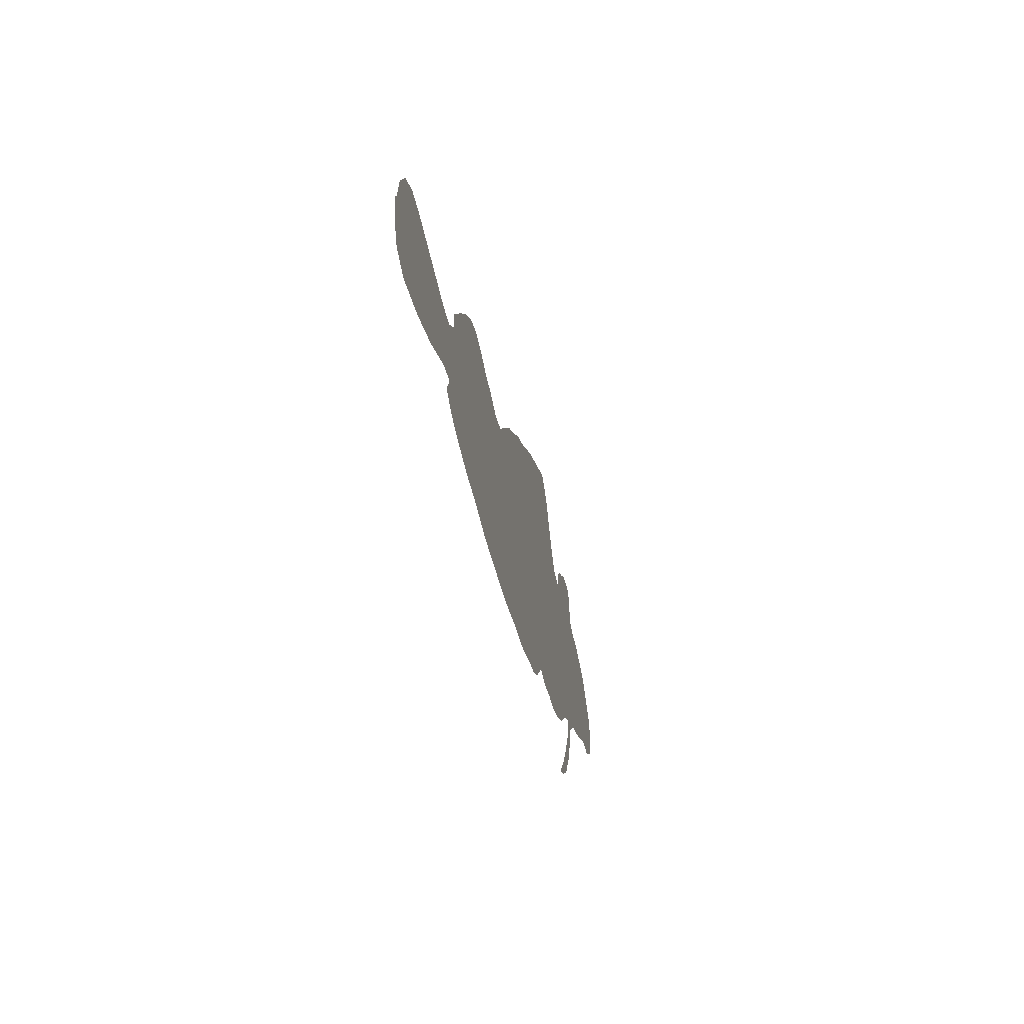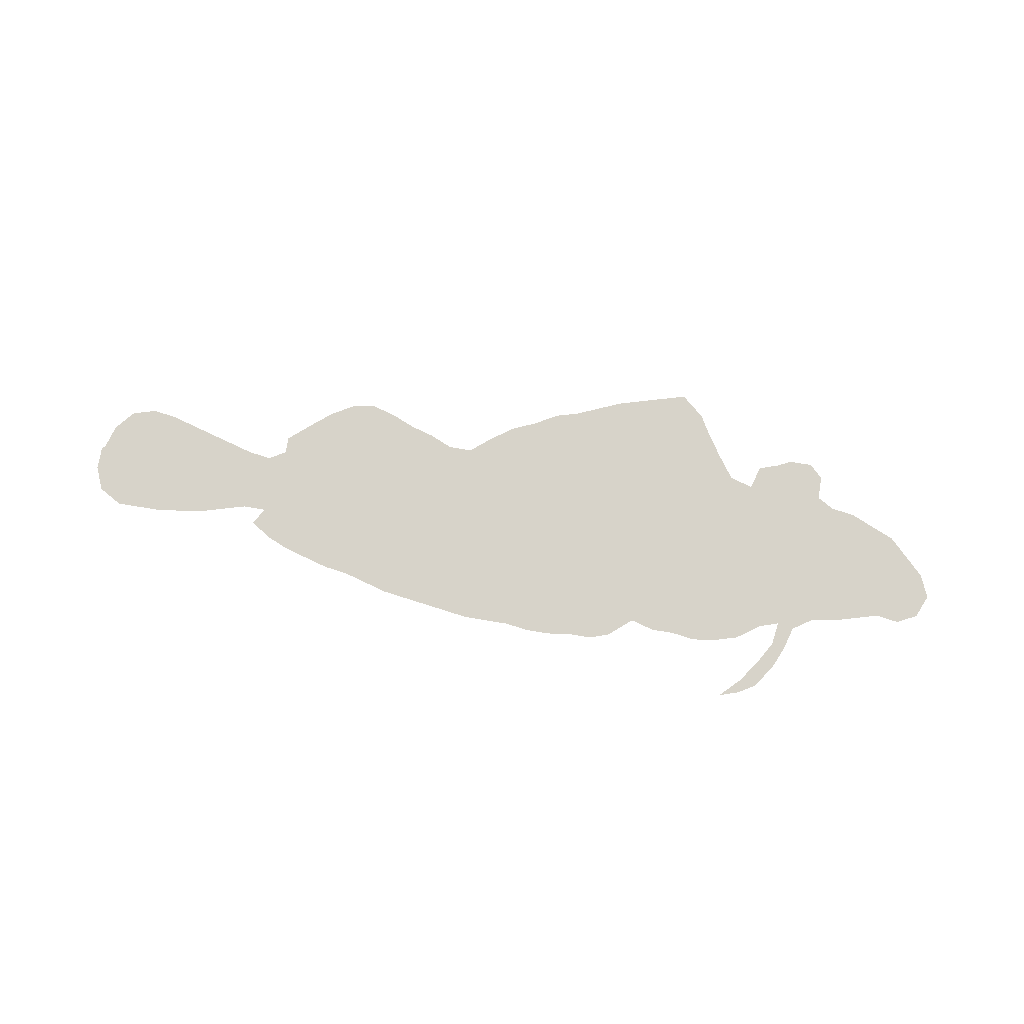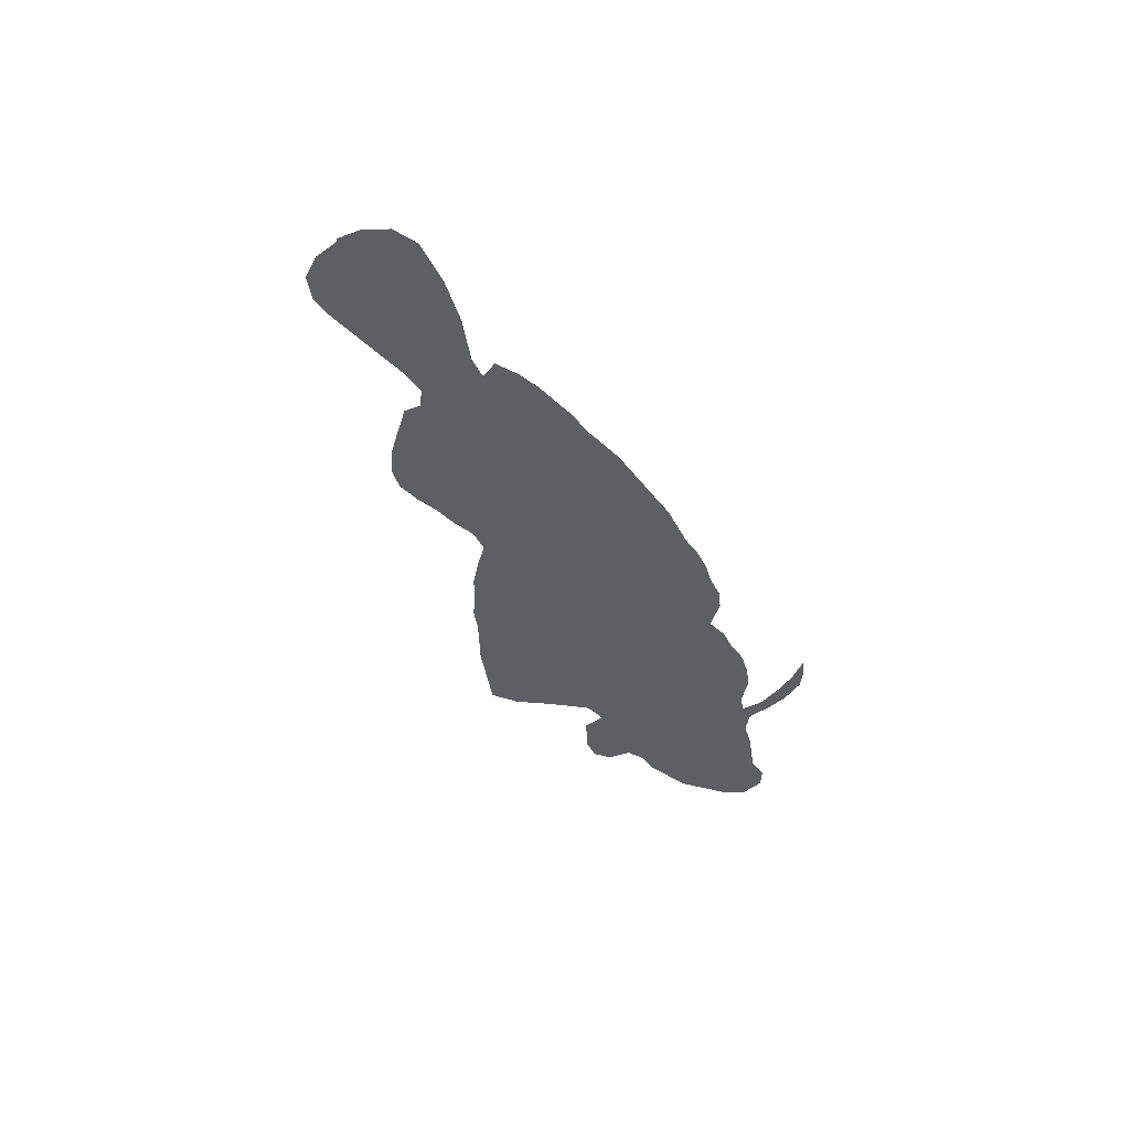
<metadata>
{"format":"obj","ext":"obj","renderer":"f3d","projection":"perspective","resolution":1024,"background":"white","views":[{"elev":-34.6,"azim":-78.3,"up":"+Y"},{"elev":76.1,"azim":9.5,"up":"+Z"},{"elev":-39.9,"azim":-65.5,"up":"+Z"}]}
</metadata>
<code>
v 0.003534 0.1767 0
v 0.0106 0.2014 0
v 0.02827 0.2226 0
v 0.053 0.2297 0
v 0.07774 0.2261 0
v 0.1047 0.2184 0
v 0.1294 0.2114 0
v 0.1542 0.2043 0
v 0.1767 0.1979 0
v 0.2014 0.1943 0
v 0.2191 0.2049 0
v 0.2191 0.2226 0
v 0.2436 0.2436 0
v 0.265 0.2615 0
v 0.2898 0.2756 0
v 0.3145 0.2792 0
v 0.3392 0.2721 0
v 0.364 0.2615 0
v 0.3887 0.2544 0
v 0.4134 0.2438 0
v 0.4382 0.2438 0
v 0.4593 0.2614 0
v 0.4841 0.2792 0
v 0.5088 0.2898 0
v 0.5336 0.3039 0
v 0.5583 0.311 0
v 0.5808 0.3206 0
v 0.6078 0.3322 0
v 0.63 0.3385 0
v 0.6548 0.3456 0
v 0.682 0.3534 0
v 0.7067 0.3322 0
v 0.7195 0.3096 0
v 0.7368 0.2836 0
v 0.7527 0.2615 0
v 0.7774 0.2544 0
v 0.7844 0.2792 0
v 0.8056 0.2862 0
v 0.8198 0.2933 0
v 0.8445 0.2933 0
v 0.8587 0.2792 0
v 0.8587 0.2544 0
v 0.8763 0.2438 0
v 0.9011 0.2403 0
v 0.9235 0.2306 0
v 0.9505 0.2191 0
v 0.9695 0.2001 0
v 0.9894 0.1802 0
v 1 0.1555 0
v 0.9894 0.1307 0
v 0.9682 0.1201 0
v 0.9435 0.1237 0
v 0.9165 0.116 0
v 0.894 0.1095 0
v 0.8693 0.106 0
v 0.8481 0.09187 0
v 0.841 0.06714 0
v 0.8304 0.0424 0
v 0.8127 0.01767 0
v 0.7951 0.007067 0
v 0.7739 0 0
v 0.7951 0.0212 0
v 0.8127 0.04594 0
v 0.8269 0.07067 0
v 0.8304 0.09541 0
v 0.8092 0.08834 0
v 0.7844 0.07067 0
v 0.7597 0.0636 0
v 0.735 0.06007 0
v 0.7103 0.0636 0
v 0.6855 0.0636 0
v 0.6608 0.07067 0
v 0.636 0.04947 0
v 0.6148 0.0424 0
v 0.5901 0.0424 0
v 0.5654 0.03887 0
v 0.5406 0.03887 0
v 0.5159 0.0424 0
v 0.4916 0.0424 0
v 0.4664 0.0424 0
v 0.4389 0.04633 0
v 0.414 0.04989 0
v 0.3922 0.05301 0
v 0.3675 0.05654 0
v 0.3432 0.06348 0
v 0.318 0.07067 0
v 0.2933 0.0742 0
v 0.2708 0.08063 0
v 0.2438 0.08834 0
v 0.2191 0.09894 0
v 0.1979 0.1131 0
v 0.2085 0.1307 0
v 0.1837 0.1307 0
v 0.1613 0.1243 0
v 0.1343 0.1166 0
v 0.1118 0.1134 0
v 0.08481 0.1095 0
v 0.05962 0.1095 0
v 0.03534 0.1095 0
v 0.0106 0.1237 0
v 0 0.1484 0
v 0 0.1731 0
v 0.7146 0.1654 0
v 0.7008 0.1861 0
v 0.7662 0.1619 0
v 0.9758 0.1581 0
v 0.9477 0.17 0
v 0.8068 0.02623 0
v 0.03443 0.1431 0
v 0.399 0.1502 0
v 0.7978 0.1734 0
v 0.6877 0.07748 0
v 0.7372 0.162 0
v 0.7355 0.07503 0
v 0.6618 0.2991 0
v 0.6091 0.1827 0
v 0.5345 0.2832 0
v 0.5867 0.1708 0
v 0.241 0.108 0
v 0.227 0.1256 0
v 0.1969 0.1561 0
v 0.4748 0.1447 0
v 0.4465 0.149 0
v 0.4223 0.1434 0
v 0.6225 0.06634 0
v 0.5459 0.1684 0
v 0.8348 0.07557 0
v 0.8928 0.1754 0
v 0.8356 0.2706 0
v 0.8192 0.259 0
v 0.8492 0.1743 0
v 0.1071 0.1642 0
v 0.3705 0.1558 0
v 0.1394 0.1621 0
v 0.8235 0.04799 0
v 0.6847 0.3195 0
v 0.8474 0.1127 0
v 0.8676 0.1615 0
v 0.9208 0.1747 0
v 0.2438 0.1513 0
v 0.07912 0.1748 0
v 0.03824 0.2007 0
v 0.3471 0.1682 0
v 0.3228 0.1653 0
v 0.1703 0.1582 0
v 0.5217 0.1647 0
v 0.3027 0.2523 0
v 0.2681 0.1547 0
v 0.538 0.2421 0
v 0.4937 0.1668 0
v 0.6856 0.1283 0
v 0.7595 0.1154 0
v 0.5944 0.285 0
v 0.4076 0.1976 0
v 0.7842 0.2177 0
v 0.7691 0.2053 0
v 0.7321 0.211 0
v 0.7516 0.2143 0
v 0.6409 0.2481 0
v 0.6404 0.14 0
v 0.5608 0.2385 0
v 0.5454 0.2209 0
v 0.4587 0.1984 0
v 0.5246 0.2166 0
v 0.5302 0.06591 0
v 0.8054 0.2162 0
v 0.8302 0.1282 0
v 0.6627 0.1039 0
v 0.3646 0.1079 0
v 0.6898 0.2889 0
v 0.5238 0.2639 0
v 0.8821 0.2032 0
v 0.9323 0.1986 0
v 0.6405 0.1114 0
v 0.9085 0.2002 0
v 0.1041 0.1907 0
v 0.621 0.08868 0
v 0.04704 0.1702 0
v 0.08504 0.2018 0
v 0.4421 0.2178 0
v 0.5641 0.211 0
v 0.3448 0.1184 0
v 0.3237 0.1184 0
v 0.7423 0.2362 0
v 0.335 0.216 0
v 0.5187 0.09125 0
v 0.8406 0.1945 0
v 0.8145 0.2374 0
v 0.2753 0.2461 0
v 0.2902 0.2003 0
v 0.2646 0.1997 0
v 0.2398 0.1788 0
v 0.4941 0.09299 0
v 0.7209 0.2362 0
v 0.8027 0.1328 0
v 0.7851 0.1152 0
v 0.707 0.1121 0
v 0.7334 0.1157 0
v 0.6576 0.1882 0
v 0.6803 0.2401 0
v 0.5968 0.2594 0
v 0.1304 0.1849 0
v 0.6228 0.1347 0
v 0.5749 0.2548 0
v 0.3911 0.1003 0
v 0.4451 0.09589 0
v 0.4695 0.09422 0
v 0.4197 0.09819 0
v 0.04256 0.1258 0
v 0.5821 0.1151 0
v 0.6022 0.1258 0
v 0.3842 0.07462 0
v 0.8544 0.2121 0
v 0.8292 0.2164 0
v 0.3829 0.2042 0
v 0.6299 0.3085 0
v 0.8593 0.1339 0
v 0.8858 0.1472 0
v 0.9354 0.1499 0
v 0.6149 0.2833 0
v 0.9093 0.1538 0
v 0.2772 0.1177 0
v 0.1015 0.1342 0
v 0.05679 0.1436 0
v 0.08329 0.1435 0
v 0.3579 0.2106 0
v 0.3 0.1182 0
v 0.5019 0.2224 0
v 0.7921 0.1973 0
v 0.5445 0.0904 0
v 0.3312 0.255 0
v 0.296 0.1607 0
v 0.5781 0.2987 0
v 0.3127 0.209 0
v 0.4821 0.2112 0
v 0.5856 0.2297 0
v 0.7987 0.2591 0
v 0.5078 0.1154 0
v 0.4346 0.1214 0
v 0.5085 0.1932 0
v 0.5055 0.06794 0
v 0.7104 0.211 0
v 0.7247 0.187 0
v 0.7032 0.0882 0
v 0.7162 0.1385 0
v 0.6489 0.163 0
v 0.692 0.2623 0
v 0.6736 0.2709 0
v 0.6547 0.2696 0
v 0.6075 0.2358 0
v 0.1864 0.177 0
v 0.3834 0.1282 0
v 0.5517 0.2646 0
v 0.9602 0.1427 0
v 0.5661 0.1333 0
v 0.6064 0.1544 0
v 0.599 0.09703 0
v 0.7747 0.1838 0
v 0.5548 0.06551 0
v 0.5556 0.2904 0
v 0.5429 0.1424 0
v 0.5216 0.1362 0
v 0.4087 0.1228 0
v 0.06175 0.1989 0
v 0.4843 0.1183 0
v 0.6938 0.1579 0
v 0.7501 0.1872 0
v 0.6271 0.2253 0
v 0.6374 0.2798 0
v 0.6273 0.1628 0
v 0.9522 0.1938 0
v 0.5382 0.1933 0
v 0.9675 0.1792 0
v 0.7324 0.2574 0
v 0.683 0.09818 0
v 0.7232 0.09151 0
v 0.7479 0.09242 0
v 0.7473 0.1388 0
v 0.6713 0.1579 0
v 0.6896 0.2121 0
v 0.7123 0.2652 0
v 0.6478 0.2177 0
v 0.669 0.2141 0
v 0.5748 0.2758 0
v 0.1397 0.1376 0
v 0.4803 0.06806 0
v 0.4556 0.06966 0
v 0.4311 0.07242 0
v 0.4218 0.221 0
v 0.5865 0.1432 0
v 0.816 0.1522 0
v 0.3982 0.2251 0
v 0.3638 0.0832 0
v 0.3738 0.2326 0
v 0.3381 0.09269 0
v 0.5019 0.2479 0
v 0.4804 0.2381 0
v 0.01984 0.1561 0
v 0.4604 0.2292 0
v 0.2218 0.1545 0
v 0.4824 0.1879 0
v 0.8673 0.2283 0
v 0.4665 0.1698 0
v 0.3649 0.1847 0
v 0.6481 0.3226 0
v 0.6677 0.3289 0
v 0.8419 0.1525 0
v 0.6429 0.08162 0
v 0.2559 0.1294 0
v 0.2156 0.1802 0
v 0.0248 0.1809 0
v 0.5777 0.06198 0
v 0.3117 0.1415 0
v 0.159 0.1431 0
v 0.8106 0.1113 0
v 0.7129 0.289 0
v 0.3184 0.233 0
v 0.8395 0.0926 0
v 0.259 0.1733 0
v 0.5867 0.1995 0
v 0.1589 0.1804 0
v 0.5003 0.1418 0
v 0.556 0.1133 0
v 0.4442 0.1759 0
v 0.4197 0.1697 0
v 0.7912 0.2368 0
v 0.1209 0.1294 0
v 0.361 0.1322 0
v 0.9223 0.1353 0
v 0.8662 0.1871 0
v 0.8809 0.1255 0
v 0.3397 0.1442 0
v 0.3357 0.1914 0
v 0.281 0.1793 0
v 0.7659 0.2339 0
v 0.5734 0.08865 0
v 0.7913 0.1522 0
v 0.7706 0.09137 0
v 0.7745 0.1366 0
v 0.7922 0.09567 0
v 0.4595 0.121 0
v 0.8952 0.2228 0
v 0.8262 0.1739 0
v 0.8403 0.2397 0
v 0.8154 0.1946 0
v 0.5325 0.1145 0
v 0.3909 0.1765 0
v 0.6032 0.3064 0
v 0.06654 0.1577 0
v 0.4314 0.196 0
v 0.2858 0.09734 0
v 0.288 0.2246 0
v 0.3482 0.2365 0
v 0.6087 0.2101 0
v 0.5185 0.2393 0
v 0.3108 0.09509 0
v 0.3077 0.1842 0
v 0.2847 0.138 0
v 0.2553 0.2237 0
v 0.2386 0.2042 0
v 0.6611 0.2428 0
v 0.6209 0.2561 0
v 0.1211 0.1474 0
v 0.5648 0.184 0
v 0.6799 0.1854 0
v 0.6598 0.1332 0
v 0.7011 0.2376 0
v 0.6328 0.1926 0
v 0.7032 0.3087 0
v 0.2621 0.1031 0
v 0.9016 0.1309 0
v 0.4066 0.07554 0
v 0.5994 0.06983 0
v 0.6176 0.1113 0
v 0.566 0.1571 0
v 0.502 0.2686 0
v 0.7919 0.01253 0
v 0.4846 0.259 0
v 0.06709 0.1265 0
f 99 209 100
f 48 106 49
f 2 142 3
f 298 102 101
f 60 108 377
f 107 219 254
f 289 292 154
f 36 237 37
f 184 157 158
f 153 201 220
f 204 236 201
f 119 309 120
f 90 120 91
f 145 93 121
f 66 340 67
f 68 114 69
f 72 308 73
f 372 208 205
f 180 289 350
f 174 203 374
f 24 117 25
f 218 331 371
f 155 229 166
f 276 244 70
f 169 295 293
f 135 63 108
f 58 57 135
f 70 112 71
f 30 306 31
f 242 104 243
f 342 302 172
f 193 241 186
f 318 65 127
f 45 175 173
f 148 140 309
f 121 93 92
f 15 147 16
f 130 188 344
f 187 343 131
f 215 294 226
f 373 75 74
f 11 360 12
f 15 189 147
f 319 140 148
f 149 162 161
f 40 129 41
f 109 298 100
f 106 50 49
f 1 102 298
f 108 62 377
f 194 242 157
f 113 267 243
f 158 267 156
f 258 156 267
f 47 273 48
f 48 273 106
f 46 173 271
f 45 173 46
f 59 108 60
f 263 205 208
f 237 38 37
f 315 196 340
f 245 151 197
f 278 245 198
f 270 160 246
f 248 200 247
f 115 249 248
f 265 122 341
f 300 310 121
f 212 84 83
f 110 133 252
f 219 52 254
f 106 254 50
f 50 254 51
f 88 351 370
f 89 119 90
f 120 92 91
f 300 121 92
f 9 321 251
f 251 145 121
f 338 68 67
f 114 70 69
f 32 369 33
f 265 207 193
f 341 206 207
f 287 206 288
f 239 208 206
f 24 171 117
f 73 125 74
f 117 260 25
f 127 65 64
f 57 127 135
f 56 127 57
f 172 128 175
f 38 129 39
f 237 130 38
f 38 130 129
f 195 315 167
f 214 187 213
f 188 166 214
f 6 176 7
f 134 202 132
f 226 304 215
f 154 292 215
f 205 169 293
f 363 132 223
f 108 63 62
f 58 135 59
f 59 135 108
f 135 64 63
f 135 127 64
f 112 72 71
f 136 369 32
f 29 216 305
f 136 32 31
f 136 31 306
f 28 216 29
f 138 307 217
f 138 217 218
f 73 308 125
f 55 137 56
f 56 318 127
f 139 221 219
f 138 330 131
f 309 140 120
f 222 309 370
f 10 251 310
f 310 251 121
f 147 231 16
f 14 189 15
f 132 225 223
f 216 348 220
f 142 178 264
f 141 349 225
f 202 176 132
f 6 179 176
f 3 142 4
f 1 298 311
f 294 353 226
f 332 313 183
f 145 314 93
f 25 260 26
f 339 278 152
f 337 105 339
f 16 231 17
f 13 189 14
f 147 352 317
f 317 352 234
f 319 192 140
f 8 321 9
f 251 321 145
f 202 134 321
f 372 205 212
f 265 322 122
f 209 109 100
f 21 180 299
f 286 207 287
f 39 129 40
f 129 42 41
f 104 266 103
f 13 359 189
f 107 254 106
f 325 110 124
f 116 270 368
f 258 267 105
f 155 156 229
f 271 107 273
f 243 157 242
f 267 113 105
f 250 354 268
f 269 159 249
f 216 220 269
f 271 273 47
f 117 171 253
f 305 115 306
f 303 123 122
f 324 163 350
f 324 350 325
f 90 119 120
f 162 272 181
f 245 103 266
f 36 326 237
f 113 243 103
f 327 96 95
f 252 328 169
f 154 215 347
f 115 170 136
f 187 131 330
f 172 213 330
f 173 139 107
f 175 128 139
f 173 175 139
f 125 373 74
f 311 178 142
f 141 225 132
f 167 65 137
f 304 333 143
f 262 238 346
f 272 240 146
f 111 258 105
f 319 148 334
f 189 352 147
f 352 191 190
f 310 300 192
f 192 300 140
f 238 186 346
f 322 265 238
f 34 274 35
f 184 158 335
f 335 158 156
f 173 107 271
f 288 372 82
f 124 110 263
f 315 66 65
f 291 111 337
f 338 277 68
f 111 105 337
f 316 34 33
f 67 340 338
f 151 168 275
f 197 151 275
f 197 198 245
f 275 244 197
f 276 70 114
f 198 197 276
f 277 114 68
f 152 198 277
f 105 113 278
f 174 308 168
f 279 151 266
f 199 246 279
f 280 104 242
f 281 194 274
f 170 247 281
f 159 268 282
f 200 283 280
f 283 282 199
f 284 201 153
f 285 327 95
f 250 236 354
f 256 203 270
f 253 204 284
f 320 181 364
f 263 252 205
f 369 316 33
f 241 286 79
f 155 335 156
f 341 123 239
f 286 287 80
f 287 288 81
f 123 124 239
f 20 292 289
f 163 180 350
f 210 336 257
f 177 257 373
f 290 255 210
f 256 118 290
f 43 302 342
f 342 172 175
f 72 168 308
f 44 342 45
f 343 291 307
f 291 195 167
f 188 214 344
f 42 344 302
f 214 345 187
f 214 166 345
f 42 302 43
f 19 294 292
f 295 169 182
f 205 252 169
f 27 348 28
f 216 115 305
f 349 224 225
f 217 167 137
f 138 131 307
f 55 217 137
f 371 331 54
f 325 350 154
f 128 138 218
f 21 289 180
f 329 53 52
f 219 329 52
f 107 139 219
f 162 181 161
f 371 54 53
f 368 246 199
f 351 88 87
f 309 119 370
f 223 97 96
f 223 225 97
f 178 349 141
f 264 179 5
f 178 109 224
f 225 379 97
f 225 224 379
f 352 359 191
f 5 179 6
f 176 141 132
f 176 179 141
f 18 231 353
f 226 185 333
f 293 295 85
f 295 182 183
f 356 87 86
f 143 144 332
f 311 298 178
f 296 355 171
f 240 301 150
f 312 259 76
f 184 194 157
f 255 375 261
f 230 165 259
f 231 18 17
f 351 87 356
f 232 313 144
f 358 222 227
f 234 333 185
f 317 234 185
f 334 148 232
f 333 357 144
f 234 190 357
f 309 222 358
f 233 284 153
f 360 11 310
f 297 228 296
f 100 298 101
f 297 299 235
f 264 141 179
f 186 241 165
f 150 303 122
f 241 79 78
f 265 341 207
f 326 335 155
f 7 202 8
f 9 251 10
f 203 174 160
f 253 161 204
f 254 52 51
f 255 323 210
f 256 211 203
f 211 210 257
f 228 240 164
f 105 278 339
f 255 261 323
f 195 196 315
f 346 186 230
f 339 152 196
f 235 301 240
f 237 188 130
f 98 209 99
f 299 163 235
f 299 180 163
f 266 151 245
f 243 104 103
f 267 157 243
f 158 157 267
f 201 250 362
f 220 201 362
f 368 270 246
f 46 271 47
f 24 376 171
f 134 132 363
f 253 149 161
f 253 171 149
f 364 126 375
f 320 364 118
f 162 164 272
f 273 107 106
f 272 146 126
f 272 164 240
f 149 164 162
f 322 238 262
f 238 193 186
f 238 265 193
f 274 184 35
f 275 72 112
f 275 168 72
f 244 275 112
f 113 103 245
f 70 244 112
f 197 244 276
f 277 276 114
f 198 276 277
f 152 278 198
f 278 113 245
f 160 174 366
f 281 367 194
f 268 354 368
f 280 365 104
f 361 159 282
f 348 233 153
f 369 170 316
f 321 134 145
f 285 314 134
f 7 176 202
f 354 236 320
f 118 256 116
f 88 370 89
f 270 203 160
f 117 253 260
f 218 371 221
f 284 204 201
f 320 118 116
f 288 208 372
f 204 161 236
f 236 161 181
f 286 80 79
f 193 207 286
f 287 81 80
f 207 206 287
f 288 82 81
f 206 208 288
f 20 289 21
f 336 312 373
f 257 336 373
f 203 211 374
f 374 211 257
f 118 364 375
f 375 126 261
f 211 290 210
f 211 256 290
f 343 307 131
f 19 292 20
f 292 294 215
f 293 85 84
f 18 294 19
f 295 86 85
f 23 378 376
f 376 296 171
f 296 228 355
f 240 150 146
f 240 228 235
f 312 76 75
f 60 377 61
f 336 230 259
f 126 146 261
f 346 323 261
f 230 186 165
f 22 297 378
f 378 297 296
f 297 235 228
f 178 298 109
f 22 21 299
f 297 22 299
f 165 78 77
f 165 241 78
f 301 303 150
f 302 213 172
f 301 163 303
f 301 235 163
f 193 286 241
f 304 133 347
f 304 143 133
f 133 328 252
f 285 363 327
f 327 363 223
f 29 305 30
f 305 306 30
f 136 306 115
f 307 167 217
f 291 167 307
f 308 177 125
f 308 174 177
f 213 187 330
f 120 300 92
f 10 310 11
f 360 310 192
f 348 153 220
f 27 233 348
f 264 178 141
f 142 264 4
f 4 264 5
f 1 311 2
f 2 311 142
f 320 236 181
f 133 332 328
f 133 143 332
f 313 227 183
f 232 358 313
f 295 356 86
f 314 94 93
f 260 284 233
f 337 339 195
f 195 339 196
f 148 358 232
f 313 358 227
f 147 317 231
f 231 317 353
f 352 190 234
f 137 65 318
f 26 260 233
f 227 351 356
f 360 192 191
f 191 319 334
f 191 192 319
f 379 224 209
f 379 98 97
f 8 202 321
f 314 285 94
f 285 95 94
f 322 150 122
f 150 322 146
f 154 347 325
f 98 379 209
f 325 347 110
f 347 133 110
f 229 258 111
f 230 336 323
f 303 163 324
f 303 324 123
f 123 325 124
f 123 324 325
f 208 239 263
f 326 155 166
f 188 326 166
f 237 326 188
f 250 201 236
f 223 96 327
f 373 312 75
f 328 182 169
f 336 259 312
f 219 221 329
f 210 323 336
f 172 330 128
f 128 330 138
f 239 124 263
f 315 65 167
f 217 55 331
f 332 182 328
f 332 183 182
f 332 144 313
f 333 144 143
f 234 357 333
f 35 184 335
f 191 334 190
f 357 334 232
f 274 194 184
f 35 335 36
f 36 335 326
f 372 83 82
f 372 212 83
f 12 360 359
f 291 337 195
f 152 277 338
f 196 152 338
f 340 196 338
f 316 281 34
f 66 315 340
f 212 293 84
f 263 110 252
f 122 123 341
f 115 248 170
f 170 248 247
f 206 341 239
f 43 342 44
f 45 342 175
f 111 291 343
f 187 345 343
f 130 344 129
f 129 344 42
f 344 214 213
f 345 111 343
f 345 229 111
f 323 346 230
f 302 344 213
f 262 346 261
f 215 304 347
f 221 371 329
f 212 205 293
f 128 218 221
f 348 216 28
f 178 224 349
f 331 55 54
f 217 331 218
f 350 289 154
f 222 370 351
f 120 140 300
f 189 359 352
f 56 137 318
f 18 353 294
f 353 185 226
f 304 226 333
f 354 320 116
f 183 227 356
f 295 183 356
f 355 149 171
f 355 228 164
f 222 351 227
f 354 116 368
f 353 317 185
f 357 232 144
f 357 190 334
f 309 358 148
f 12 359 13
f 359 360 191
f 248 361 200
f 200 361 283
f 361 249 159
f 248 249 361
f 128 221 139
f 145 134 314
f 362 268 159
f 362 250 268
f 216 269 115
f 115 269 249
f 269 362 159
f 269 220 362
f 285 134 363
f 272 126 364
f 181 272 364
f 355 164 149
f 146 262 261
f 229 156 258
f 146 322 262
f 366 168 151
f 366 174 168
f 199 279 365
f 283 199 365
f 104 365 266
f 365 279 266
f 279 366 151
f 366 246 160
f 279 246 366
f 200 280 367
f 247 200 367
f 194 367 242
f 367 280 242
f 170 281 316
f 34 281 274
f 281 247 367
f 282 368 199
f 282 268 368
f 280 283 365
f 283 361 282
f 26 233 27
f 136 170 369
f 256 270 116
f 370 119 89
f 253 284 260
f 329 371 53
f 177 373 125
f 174 374 177
f 177 374 257
f 118 375 290
f 290 375 255
f 23 376 24
f 224 109 209
f 377 62 61
f 345 166 229
f 259 77 76
f 259 165 77
f 22 378 23
f 376 378 296

</code>
